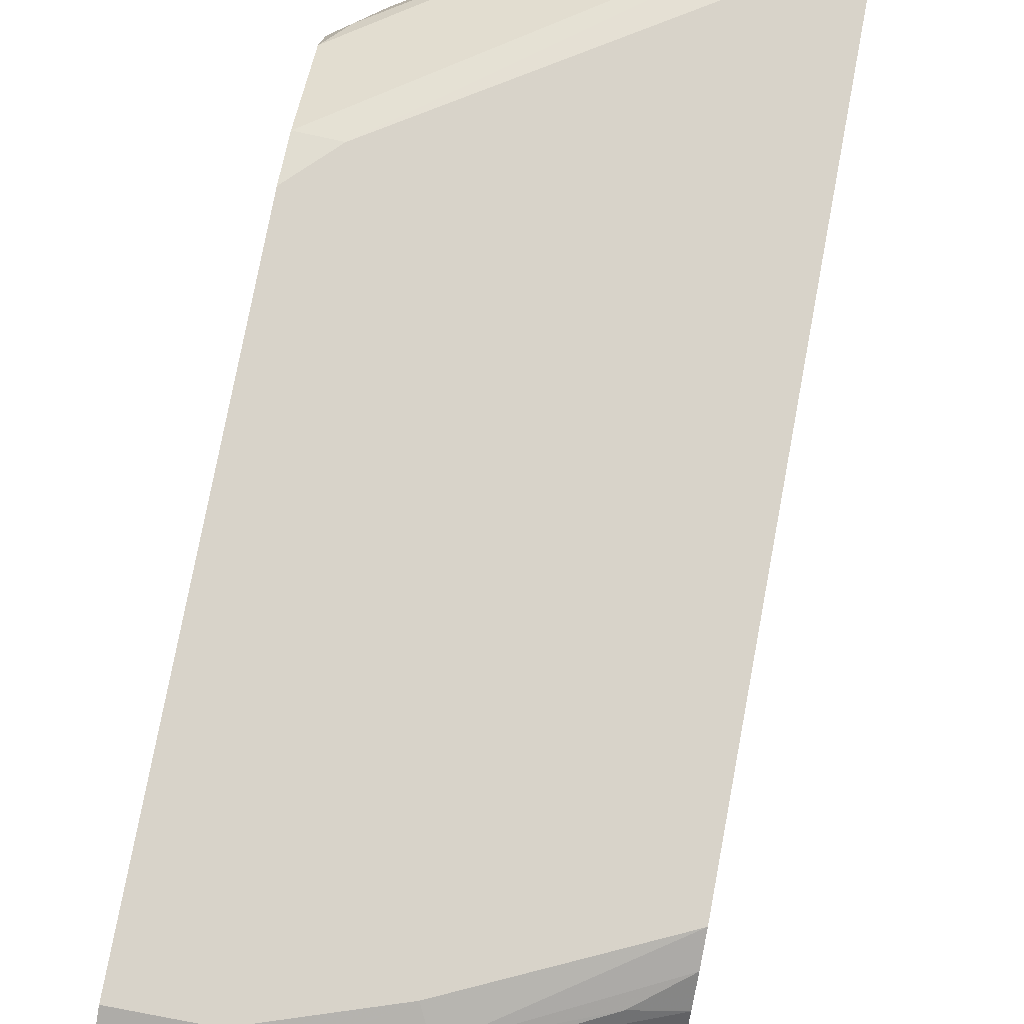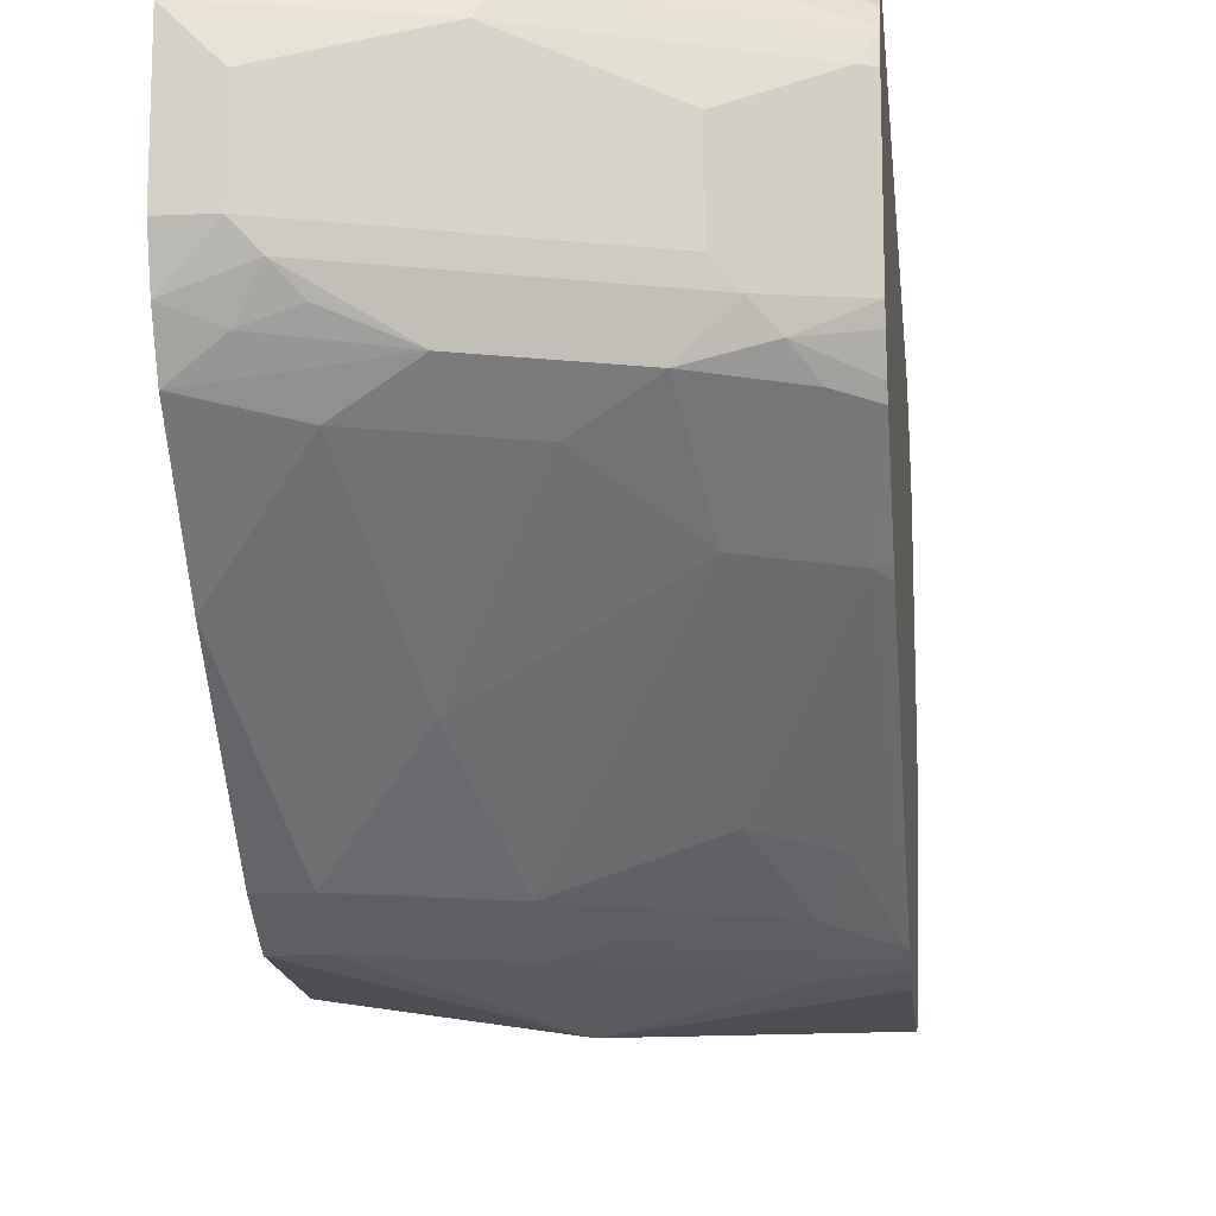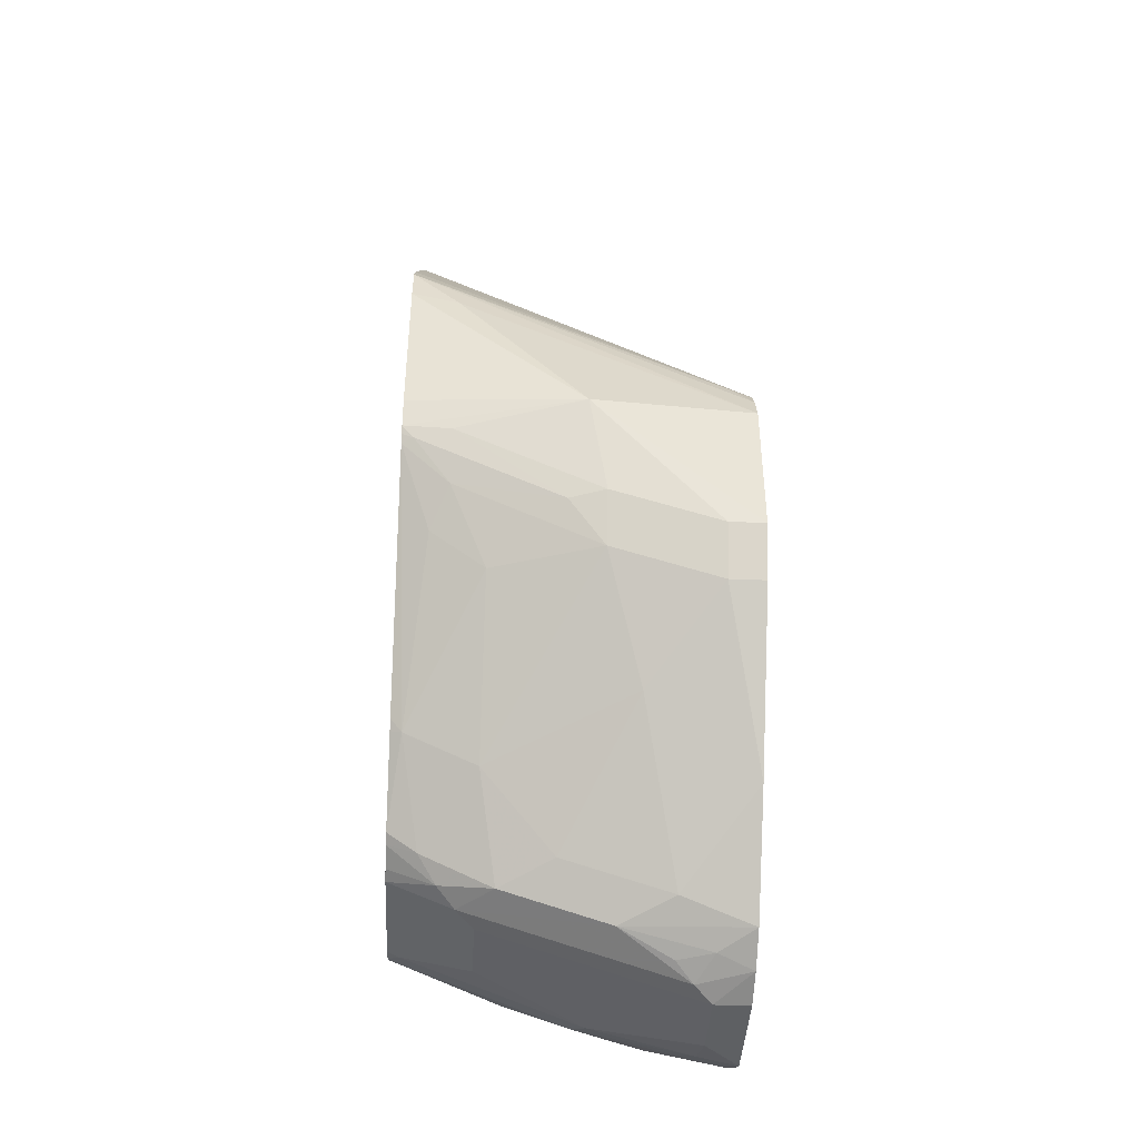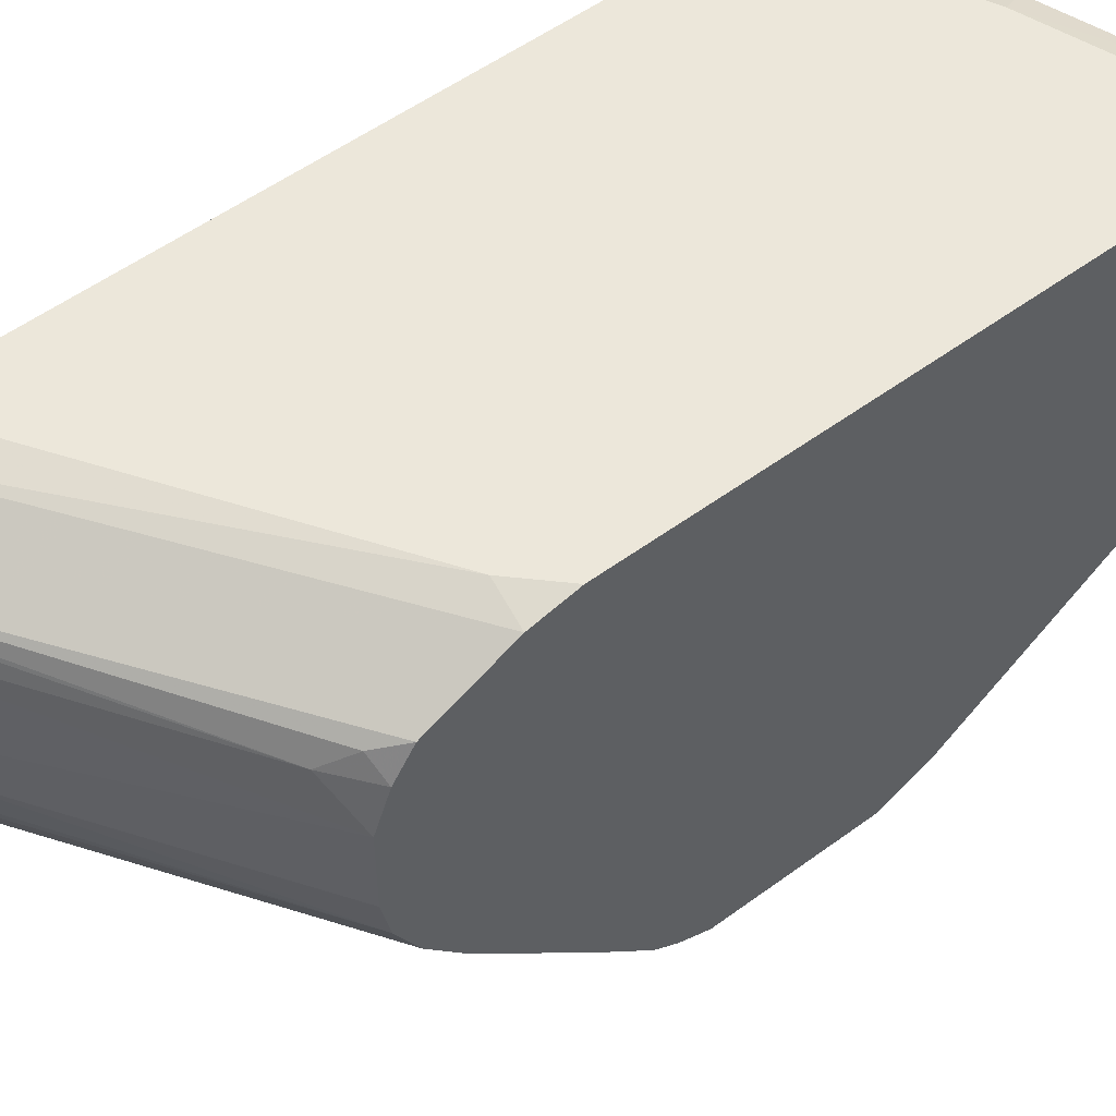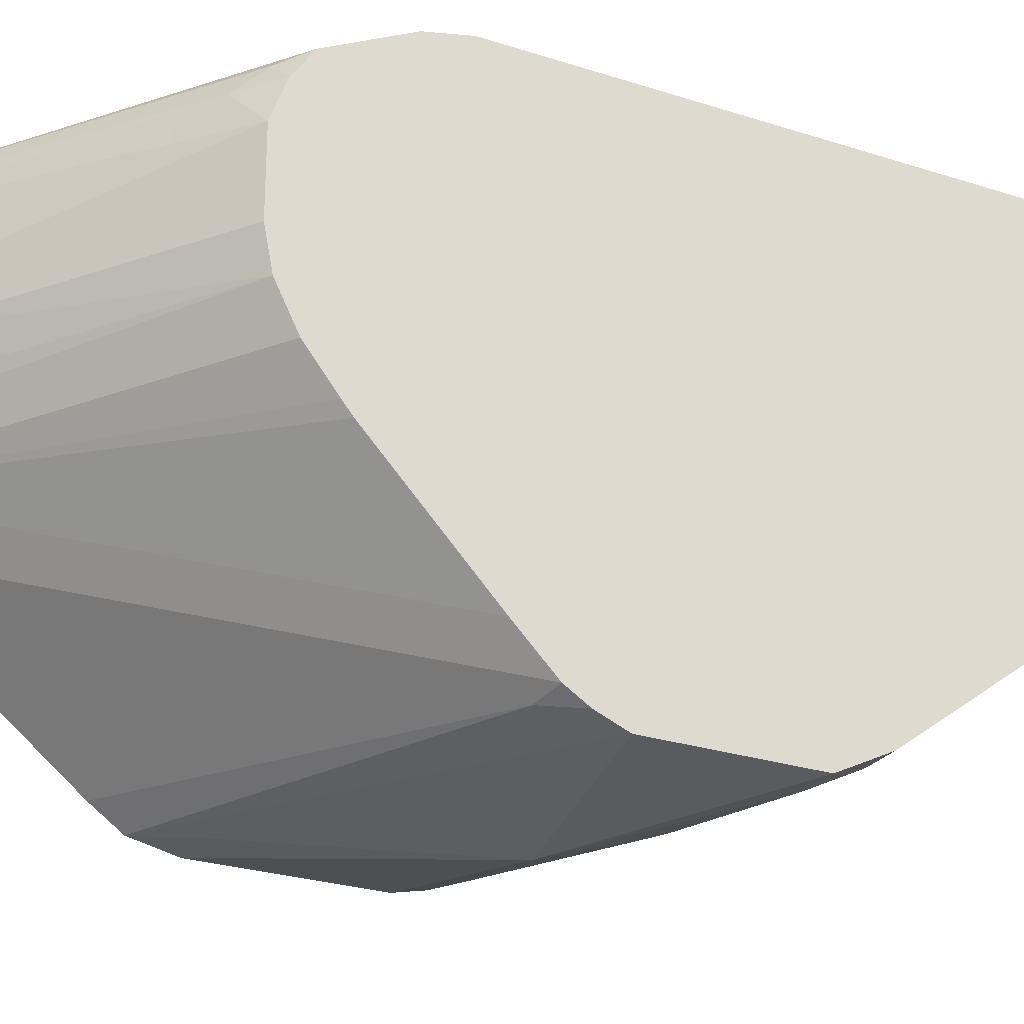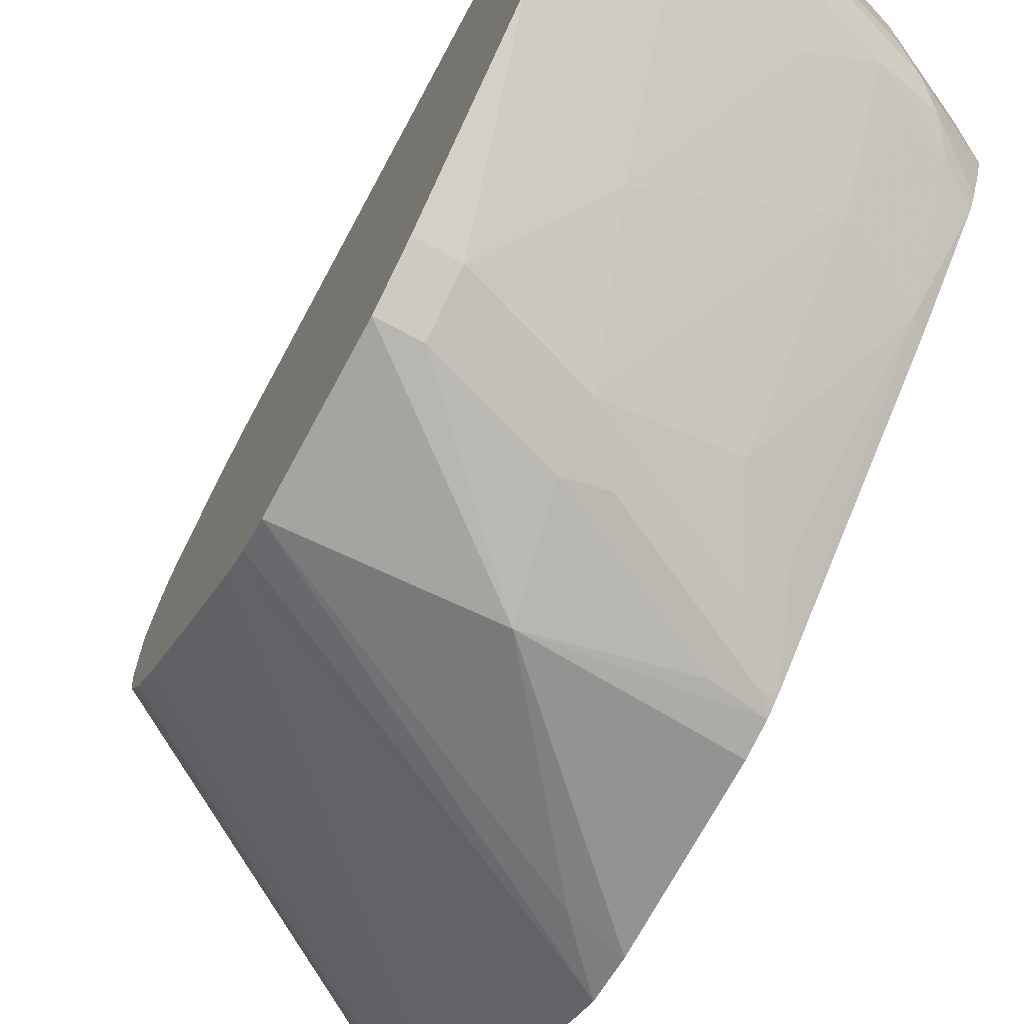
<metadata>
{"format":"obj","ext":"obj","renderer":"f3d","projection":"perspective","resolution":1024,"background":"white","views":[{"elev":76.0,"azim":-169.4,"up":"+Y"},{"elev":-15.0,"azim":-174.4,"up":"+Y"},{"elev":-42.6,"azim":-2.9,"up":"+Z"},{"elev":53.2,"azim":51.7,"up":"+Y"},{"elev":-25.6,"azim":62.3,"up":"+Y"},{"elev":-70.5,"azim":151.8,"up":"+Y"}]}
</metadata>
<code>
v -0.2132 0.04243 -0.9585
v -0.2132 0.05848 -0.551
v -0.2132 -0.1917 -0.6816
v -0.2132 -0.06494 -0.5482
v -0.2132 -0.0918 -0.5699
v -0.2132 -0.1775 -0.6532
v -0.2132 -0.1851 -0.6654
v -0.4113 -0.1864 -0.5658
v -0.229 -0.181 -0.6497
v -0.4113 -0.1748 -0.5494
v -0.4113 -0.0896 -0.4429
v -0.4113 -0.06832 -0.4216
v -0.2132 -0.1562 -0.6319
v -0.2132 -0.08535 -0.5646
v -0.2132 -0.0426 -0.5367
v -0.4113 -0.05412 -0.4145
v -0.4113 -0.04262 -0.412
v -0.3976 -0.04262 -0.4189
v -0.355 -0.0213 -0.4402
v -0.4113 0.04259 -0.412
v -0.4113 -0.1917 -0.5898
v -0.3834 -0.1917 -0.5964
v -0.3088 -0.2077 -0.6923
v -0.4113 -0.1917 -0.6816
v -0.4113 -0.188 -0.6981
v -0.3834 -0.1917 -0.7029
v -0.2982 -0.1917 -0.7455
v -0.3195 -0.1864 -0.7482
v -0.4047 -0.1864 -0.7055
v -0.3834 -0.1775 -0.7313
v -0.2982 -0.1775 -0.7739
v -0.3621 -0.1562 -0.7738
v -0.394 -0.1597 -0.7508
v -0.4113 -0.1831 -0.7072
v -0.4113 -0.1858 -0.7025
v -0.4113 -0.0945 -0.83
v -0.4047 -0.09228 -0.8378
v -0.3621 -0.09228 -0.8591
v -0.2769 -0.1349 -0.8378
v -0.3195 -0.07098 -0.9016
v -0.2556 -0.07098 -0.923
v -0.3514 -0.05327 -0.9105
v -0.3728 -0.05325 -0.8999
v -0.394 -0.05325 -0.8893
v -0.3834 -0.04262 -0.9026
v -0.4113 -0.04924 -0.8816
v -0.4113 -0.05526 -0.8776
v -0.4113 -0.09008 -0.8356
v -0.4113 0.0852 -0.852
v -0.4113 0.0569 -0.8875
v -0.4113 0.05585 -0.8879
v -0.4113 -0.02793 -0.8912
v -0.4113 -0.03598 -0.8882
v -0.3728 -0.03197 -0.9106
v -0.4047 0.04259 -0.8946
v -0.4113 0.04259 -0.8912
v -0.3053 0.05679 -0.9301
v -0.3461 0.07453 -0.9052
v -0.4113 0.0672 -0.8794
v -0.3887 0.07455 -0.8839
v -0.3266 0.07809 -0.9088
v -0.4113 0.07785 -0.8666
v -0.3195 0.0852 -0.8946
v -0.2627 0.07809 -0.9301
v -0.2822 0.07453 -0.9265
v -0.2201 0.05679 -0.9514
v -0.2132 0.06373 -0.9479
v -0.2132 0.06897 -0.9438
v -0.2132 0.07462 -0.937
v -0.2556 0.0852 -0.9159
v -0.2132 0.0852 -0.9159
v -0.237 0.0426 -0.9532
v -0.2982 0.0426 -0.9372
v -0.2343 0.0213 -0.9585
v -0.2132 -0.0213 -0.9585
v -0.2343 -0.0213 -0.9585
v -0.3621 -0.02132 -0.9159
v -0.3621 0.02129 -0.9159
v -0.245 -0.03197 -0.9532
v -0.2132 -0.04257 -0.9505
v -0.2132 -0.1136 -0.8803
v -0.2132 -0.06393 -0.9371
v -0.2343 -0.04971 -0.9443
v -0.2556 -0.0426 -0.9451
v -0.2875 -0.05327 -0.9318
v -0.2343 -0.1775 -0.7952
v -0.2343 -0.1917 -0.7668
v -0.2132 -0.1775 -0.7952
v -0.2132 -0.1917 -0.7668
v -0.2132 0.0852 -0.6176
v -0.2132 0.0799 -0.5938
v -0.4113 0.05856 -0.4167
v -0.4113 0.07986 -0.4593
v -0.2343 0.0852 -0.5964
v -0.4113 0.0852 -0.4833
v -0.4113 0.05525 -0.4151
v -0.2343 0.0426 -0.5245
v -0.2237 0.05323 -0.5379
v -0.2132 0.04274 -0.5405
v -0.2132 0.0213 -0.5324
v -0.3976 0.04259 -0.4189
v -0.355 -2.08e-06 -0.4402
v -0.2132 -0.0213 -0.5324
f 78 74 77
f 78 73 74
f 78 55 73
f 78 54 55
f 78 77 54
f 77 79 54
f 77 76 79
f 76 80 79
f 76 75 80
f 75 1 80
f 82 80 81
f 83 80 82
f 83 79 80
f 84 79 83
f 84 83 85
f 83 82 85
f 41 85 82
f 41 42 85
f 42 54 85
f 42 45 54
f 43 45 42
f 80 1 81
f 84 85 79
f 69 71 67
f 76 74 75
f 65 58 61
f 54 79 85
f 65 57 58
f 65 64 57
f 64 66 57
f 64 67 66
f 68 67 64
f 68 69 67
f 68 64 69
f 64 70 69
f 77 74 76
f 64 63 70
f 70 49 71
f 69 70 71
f 67 71 1
f 66 67 1
f 72 66 1
f 72 57 66
f 72 73 57
f 72 74 73
f 72 1 74
f 74 1 75
f 63 49 70
f 41 82 81
f 93 95 92
f 86 39 41
f 97 98 92
f 99 98 97
f 99 2 98
f 99 100 2
f 99 97 100
f 97 101 100
f 97 96 101
f 96 20 101
f 101 20 102
f 101 102 100
f 97 92 96
f 102 19 100
f 103 100 19
f 103 15 100
f 103 19 15
f 15 4 100
f 100 4 2
f 98 2 92
f 95 49 20
f 71 49 95
f 90 71 95
f 65 61 64
f 102 20 19
f 86 41 81
f 96 92 20
f 94 95 93
f 86 31 39
f 86 87 31
f 86 88 87
f 86 81 88
f 88 81 89
f 87 88 89
f 23 87 89
f 23 27 87
f 87 27 31
f 28 31 27
f 92 95 20
f 23 89 3
f 81 1 3
f 73 55 57
f 71 2 1
f 90 2 71
f 91 2 90
f 91 92 2
f 91 93 92
f 91 94 93
f 91 90 94
f 94 90 95
f 89 81 3
f 64 61 63
f 24 21 25
f 61 62 49
f 17 19 20
f 17 20 12
f 12 20 21
f 10 12 21
f 8 10 21
f 22 8 21
f 22 3 8
f 22 23 3
f 22 21 23
f 23 21 24
f 23 24 25
f 26 23 25
f 26 27 23
f 26 28 27
f 29 28 26
f 30 28 29
f 30 31 28
f 30 32 31
f 30 33 32
f 30 34 33
f 30 29 34
f 17 18 19
f 18 15 19
f 16 15 18
f 16 18 17
f 61 49 63
f 2 3 1
f 4 3 2
f 5 3 4
f 6 3 5
f 7 3 6
f 7 8 3
f 9 8 7
f 9 6 10
f 9 7 6
f 35 34 29
f 11 10 6
f 11 6 12
f 13 12 6
f 13 5 12
f 13 6 5
f 14 12 5
f 14 4 12
f 14 5 4
f 15 12 4
f 16 12 15
f 16 17 12
f 11 12 10
f 35 25 34
f 9 10 8
f 29 26 25
f 51 47 50
f 52 47 51
f 46 47 52
f 53 46 52
f 53 45 46
f 53 52 45
f 52 54 45
f 52 55 54
f 56 55 52
f 56 51 55
f 56 52 51
f 51 57 55
f 51 50 57
f 50 58 57
f 59 58 50
f 60 58 59
f 60 62 61
f 60 59 62
f 59 50 62
f 35 29 25
f 62 50 49
f 50 47 49
f 49 47 20
f 60 61 58
f 25 21 47
f 21 20 47
f 34 25 36
f 34 37 33
f 34 36 37
f 38 32 37
f 38 31 32
f 38 39 31
f 40 39 38
f 40 41 39
f 40 42 41
f 40 38 42
f 33 37 32
f 38 37 43
f 38 43 42
f 48 37 36
f 48 47 37
f 44 37 47
f 48 36 47
f 44 46 45
f 44 45 43
f 44 43 37
f 44 47 46
f 36 25 47

</code>
